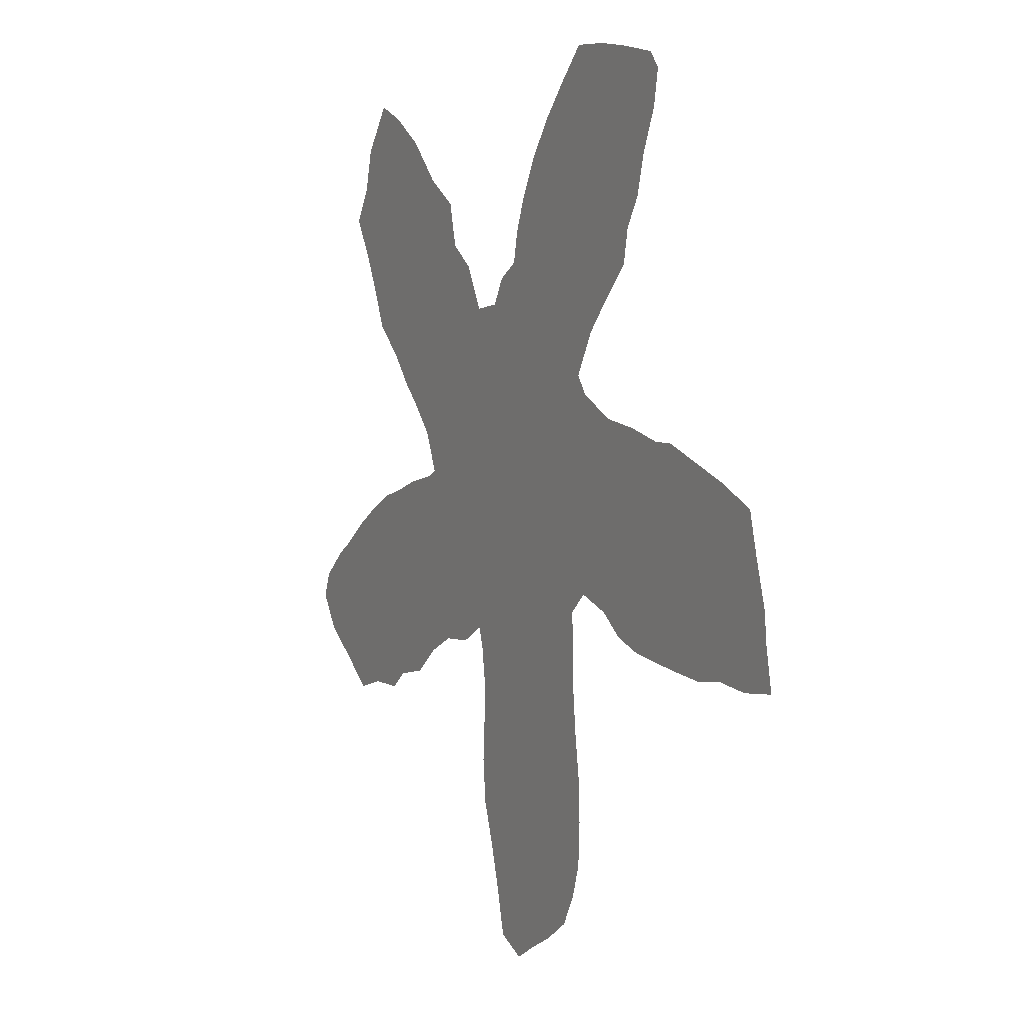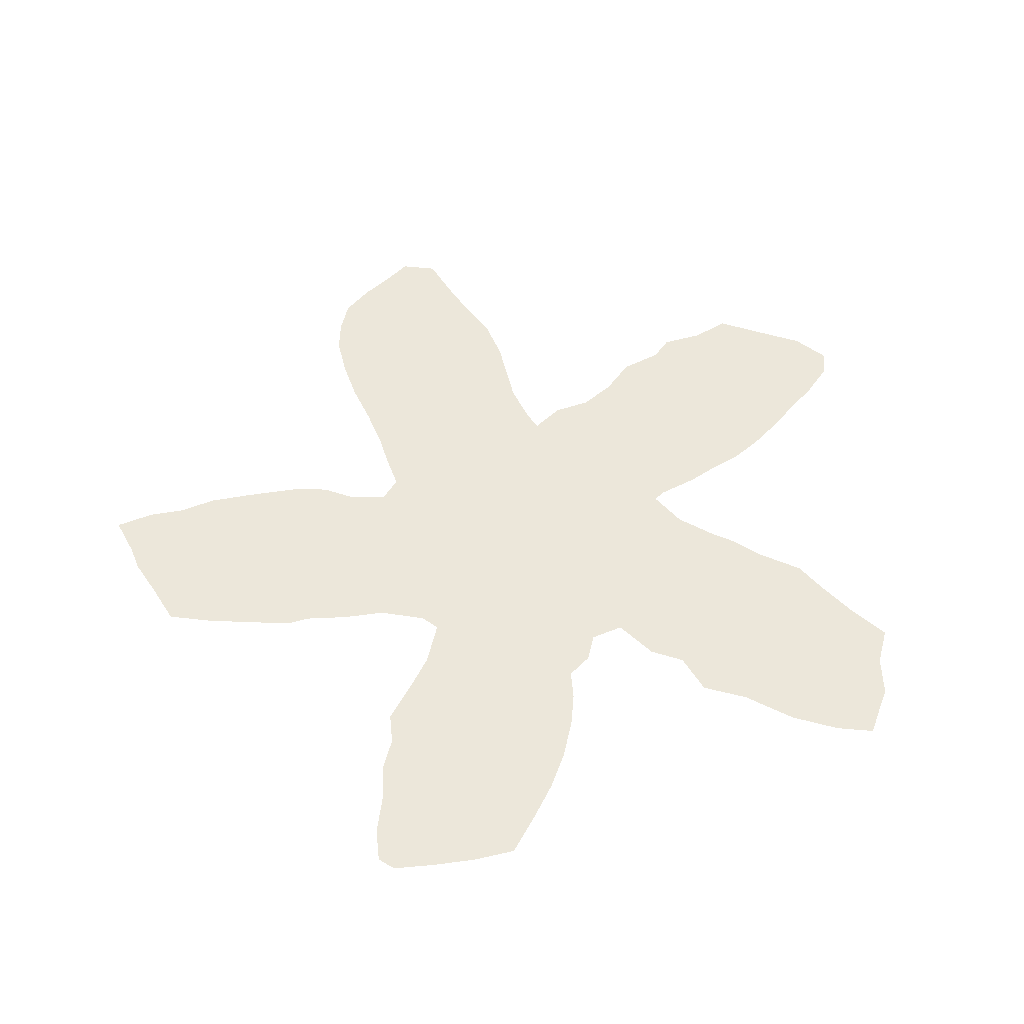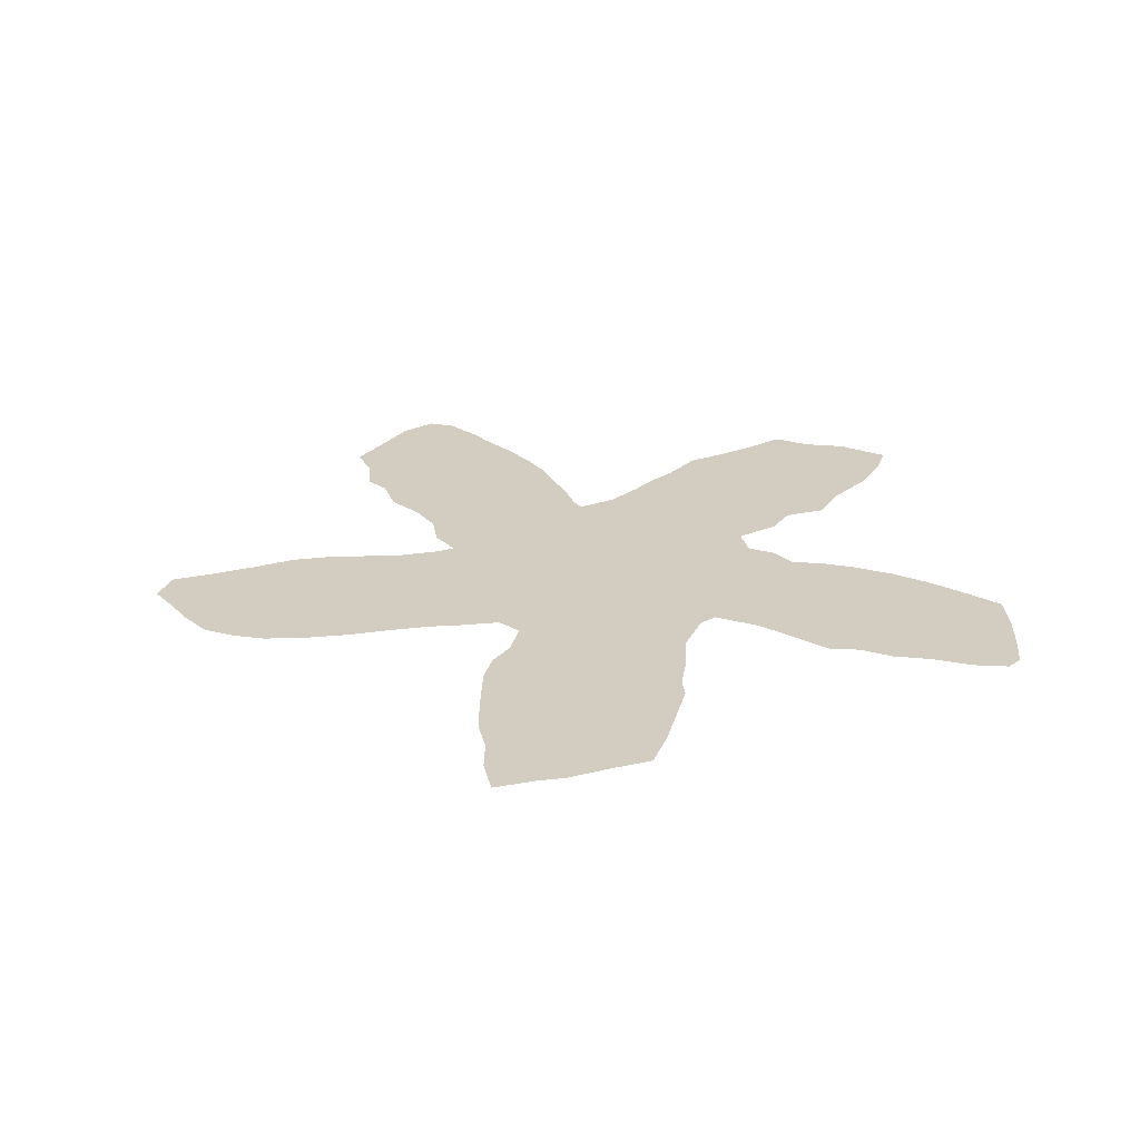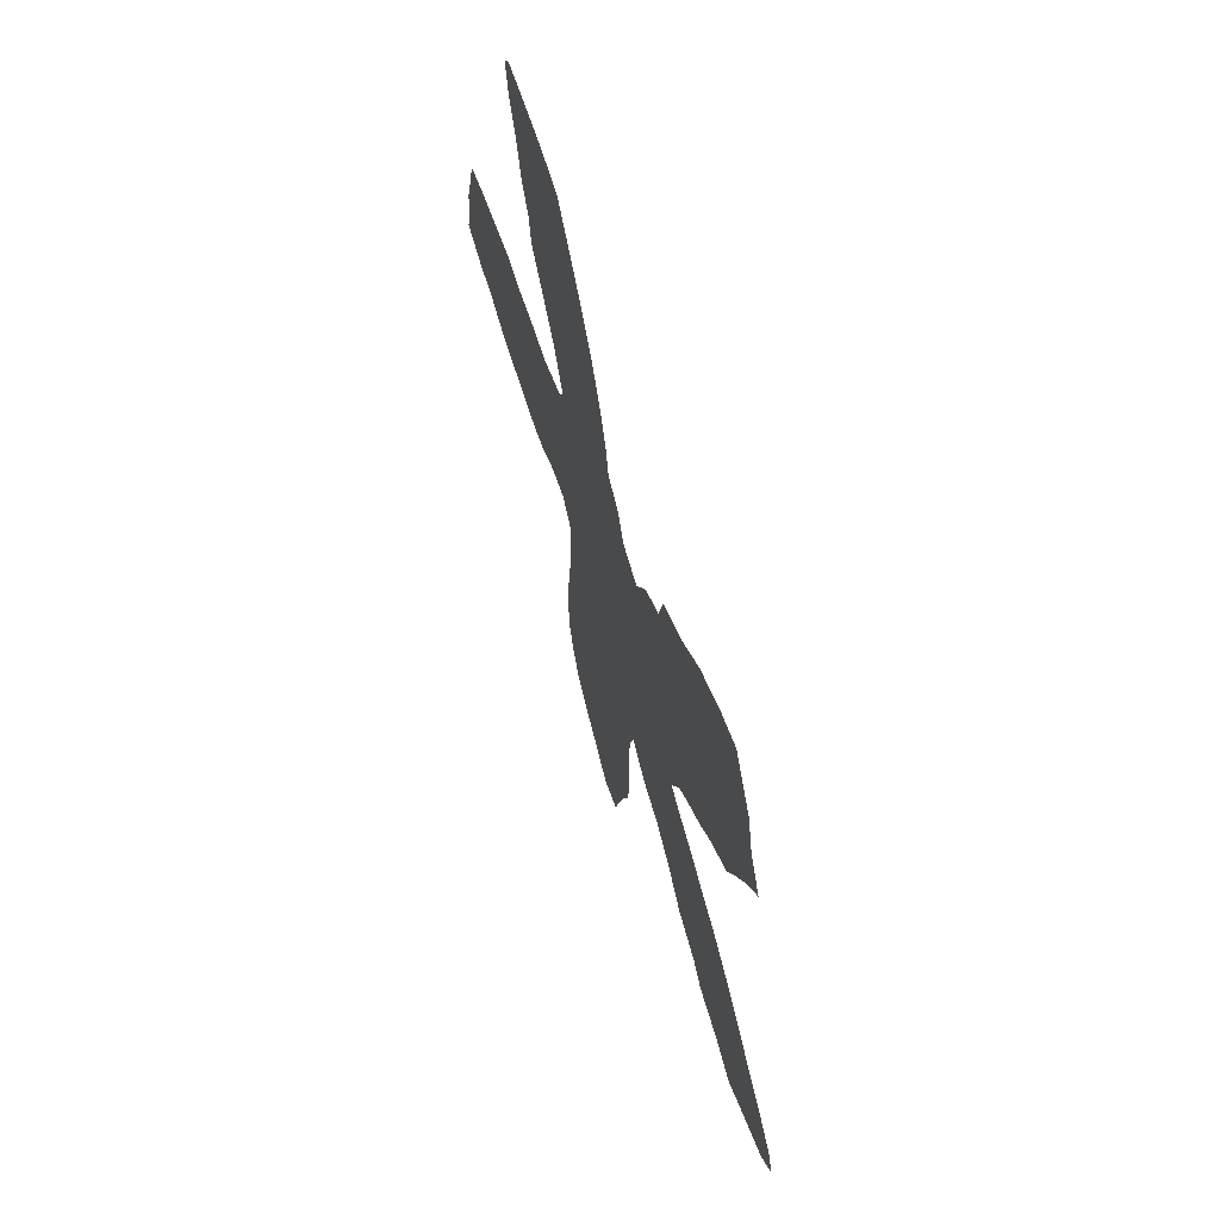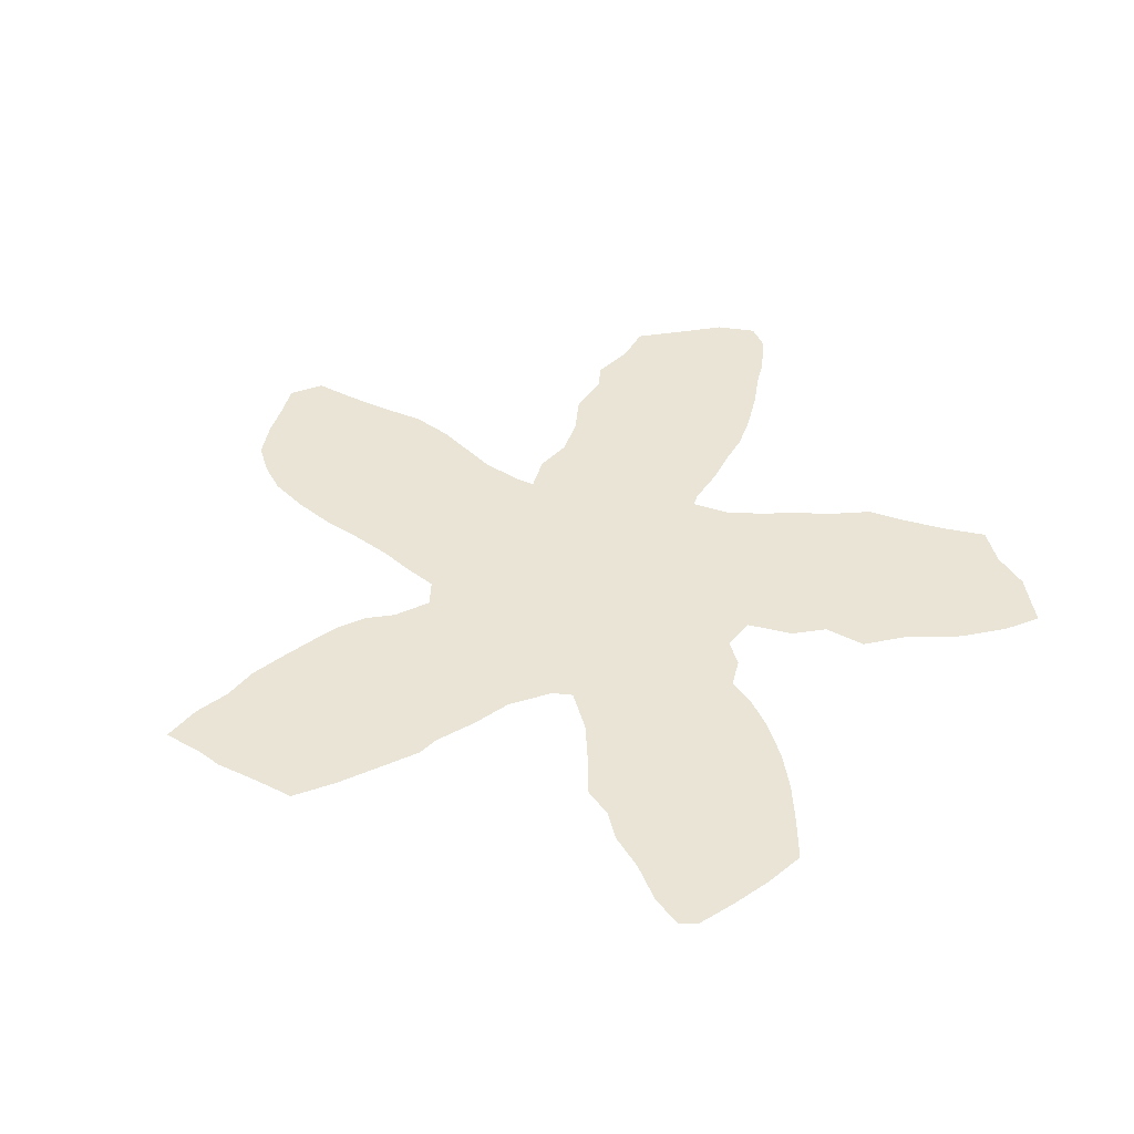
<metadata>
{"format":"obj","ext":"obj","renderer":"f3d","projection":"perspective","resolution":1024,"background":"white","views":[{"elev":4.7,"azim":62.1,"up":"+Y"},{"elev":51.6,"azim":163.1,"up":"+Z"},{"elev":24.7,"azim":84.1,"up":"+Z"},{"elev":66.3,"azim":-106.5,"up":"+Y"},{"elev":43.8,"azim":134.3,"up":"+Z"}]}
</metadata>
<code>
v 0.3116 0.5163 0
v 0.293 0.5581 0
v 0.2605 0.593 0
v 0.2395 0.6116 0
v 0.2116 0.6442 0
v 0.1721 0.6791 0
v 0.1558 0.7163 0
v 0.1326 0.7628 0
v 0.107 0.8046 0
v 0.1302 0.8419 0
v 0.1419 0.8861 0
v 0.1581 0.907 0
v 0.1791 0.9349 0
v 0.2186 0.9186 0
v 0.2651 0.8884 0
v 0.3093 0.8442 0
v 0.3535 0.8163 0
v 0.3651 0.7698 0
v 0.3977 0.7465 0
v 0.4233 0.7 0
v 0.4605 0.7046 0
v 0.4767 0.7326 0
v 0.5047 0.7488 0
v 0.5116 0.7814 0
v 0.5256 0.8163 0
v 0.5488 0.8581 0
v 0.5767 0.8953 0
v 0.6093 0.9302 0
v 0.6442 0.9651 0
v 0.6907 0.9628 0
v 0.7372 0.9558 0
v 0.7837 0.9465 0
v 0.7977 0.9302 0
v 0.7907 0.893 0
v 0.7721 0.8512 0
v 0.7605 0.8093 0
v 0.7419 0.7791 0
v 0.7349 0.7442 0
v 0.7 0.7093 0
v 0.6698 0.6767 0
v 0.6442 0.6326 0
v 0.6581 0.6139 0
v 0.7046 0.5907 0
v 0.7512 0.5837 0
v 0.7977 0.5721 0
v 0.8233 0.5721 0
v 0.8698 0.5558 0
v 0.9163 0.5395 0
v 0.9628 0.5186 0
v 0.9744 0.4744 0
v 0.9884 0.4279 0
v 0.9907 0.4 0
v 1 0.3535 0
v 0.9558 0.3488 0
v 0.914 0.3535 0
v 0.8744 0.3488 0
v 0.8279 0.3535 0
v 0.7907 0.3581 0
v 0.7581 0.3628 0
v 0.7256 0.3744 0
v 0.6977 0.3953 0
v 0.6558 0.4093 0
v 0.6326 0.3884 0
v 0.6349 0.3465 0
v 0.6349 0.3116 0
v 0.6395 0.2651 0
v 0.6465 0.2186 0
v 0.6488 0.1721 0
v 0.6465 0.1256 0
v 0.6349 0.0907 0
v 0.6163 0.05814 0
v 0.5814 0.03488 0
v 0.5488 0.01861 0
v 0.5163 0 0
v 0.4791 0.01628 0
v 0.4674 0.06279 0
v 0.4535 0.1093 0
v 0.4372 0.1558 0
v 0.4326 0.2023 0
v 0.4349 0.2419 0
v 0.4372 0.2814 0
v 0.4302 0.3279 0
v 0.4233 0.3488 0
v 0.3884 0.3302 0
v 0.3465 0.3279 0
v 0.307 0.3093 0
v 0.2721 0.2814 0
v 0.2256 0.2721 0
v 0.2023 0.2535 0
v 0.1558 0.2535 0
v 0.1139 0.2419 0
v 0.07209 0.2721 0
v 0.02558 0.3046 0
v 0 0.3419 0
v 0.01163 0.3698 0
v 0.04884 0.4 0
v 0.06977 0.4116 0
v 0.1093 0.4395 0
v 0.1488 0.4628 0
v 0.1837 0.4791 0
v 0.2186 0.4884 0
v 0.2535 0.5 0
v 0.2977 0.5093 0
f 28 30 29
f 90 92 91
f 31 34 32
f 66 80 67
f 45 59 58
f 45 60 59
f 47 58 57
f 8 10 9
f 92 96 93
f 73 75 74
f 73 76 75
f 88 90 89
f 86 88 87
f 67 80 79
f 67 79 68
f 68 79 78
f 37 39 38
f 32 34 33
f 69 77 70
f 68 78 77
f 68 77 69
f 50 55 51
f 50 56 55
f 48 50 49
f 48 56 50
f 47 57 48
f 48 57 56
f 28 37 36
f 93 95 94
f 93 96 95
f 27 37 28
f 72 76 73
f 72 77 76
f 70 72 71
f 70 77 72
f 64 82 65
f 83 85 84
f 45 58 46
f 46 58 47
f 51 55 52
f 52 55 54
f 52 54 53
f 45 61 60
f 44 61 45
f 43 61 44
f 43 62 61
f 63 83 82
f 63 82 64
f 41 83 63
f 66 81 80
f 65 81 66
f 65 82 81
f 28 35 30
f 28 36 35
f 30 35 31
f 31 35 34
f 88 99 98
f 88 98 90
f 7 16 8
f 24 40 39
f 8 15 10
f 8 16 15
f 6 18 7
f 7 18 16
f 42 62 43
f 42 63 62
f 41 63 42
f 92 97 96
f 90 97 92
f 90 98 97
f 88 100 99
f 86 100 88
f 85 102 86
f 26 39 37
f 26 37 27
f 10 14 11
f 10 15 14
f 11 14 12
f 12 14 13
f 1 20 2
f 1 21 20
f 1 83 41
f 1 41 21
f 1 85 83
f 21 41 23
f 23 41 40
f 23 40 24
f 86 101 100
f 86 102 101
f 24 39 25
f 25 39 26
f 5 18 6
f 4 18 5
f 3 18 4
f 2 20 3
f 85 103 102
f 1 103 85
f 3 20 19
f 3 19 18
f 16 18 17
f 21 23 22

</code>
